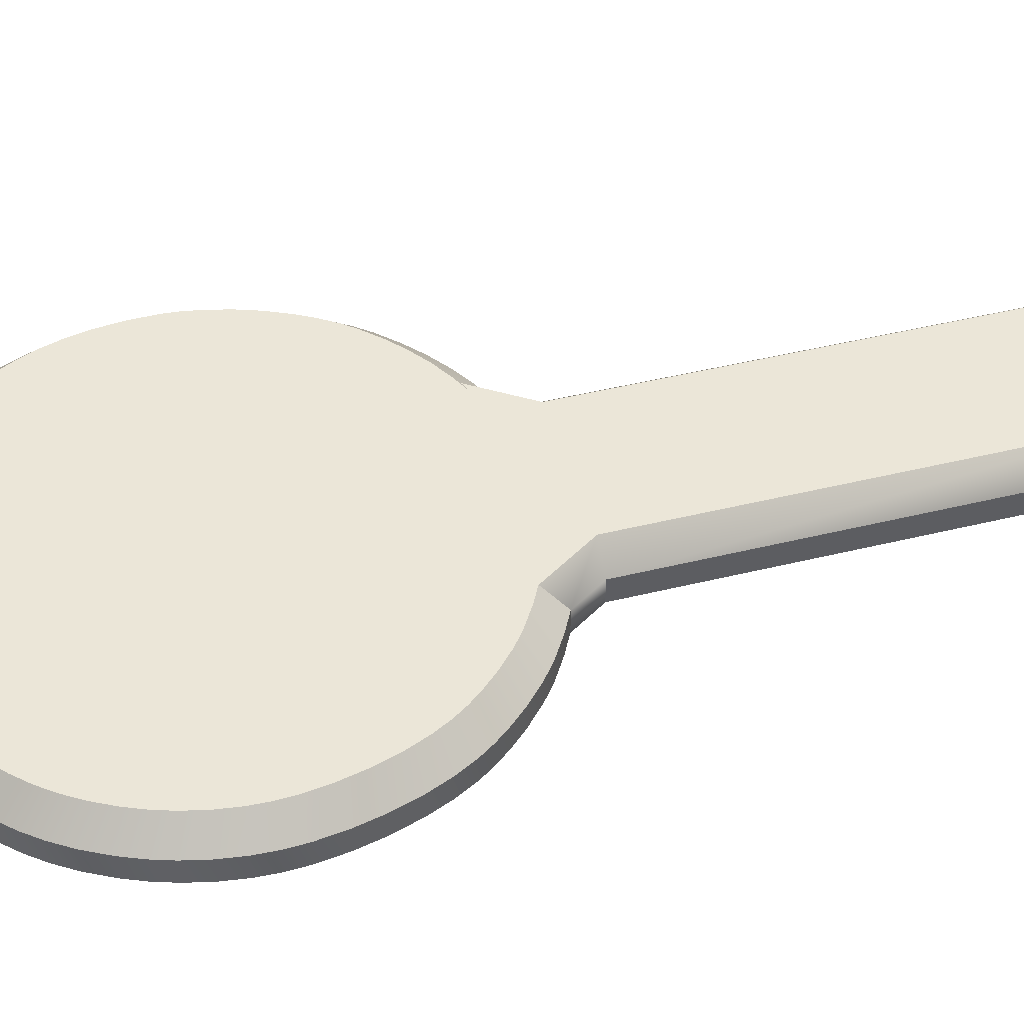
<metadata>
{"format":"obj","ext":"obj","renderer":"f3d","projection":"perspective","resolution":1024,"background":"white","views":[{"elev":46.5,"azim":-105.6,"up":"+Z"}]}
</metadata>
<code>
o DTMrGarrison
v -9.517 56.16 1.027
v -8.68 57.92 2.971
v -8.843 57.99 2.971
v -7.838 18 -1.027
v -7.838 53.49 -1.027
v -7.838 53.49 1.027
v -7.838 18 1.027
v -9.62 56.21 -1.027
v -9.517 56.16 -1.027
v -9.517 56.16 1.027
v -9.62 56.21 1.027
v -9.517 56.16 -1.027
v -11.15 57.01 -1.027
v -11.15 57.01 1.027
v -9.517 56.16 1.027
v -13.15 58.26 1.027
v -13.15 58.26 -1.027
v -14.48 59.29 1.027
v -14.48 59.29 -1.027
v -16.04 60.74 1.027
v -16.04 60.74 -1.027
v -16.04 60.74 -1.027
v -17.19 62 -1.027
v -17.19 62 1.027
v -16.04 60.74 1.027
v -18.19 63.24 1.027
v -18.19 63.24 -1.027
v -19.02 64.49 1.027
v -19.02 64.49 -1.027
v -19.86 66.06 1.027
v -19.86 66.06 -1.027
v -20.66 67.96 1.027
v -20.66 67.96 -1.027
v -21.43 70.4 1.027
v -21.43 70.4 -1.027
v -21.92 72.58 1.027
v -21.92 72.58 -1.027
v -22.23 74.85 1.027
v -22.23 74.85 -1.027
v -22.31 76.6 1.027
v -22.31 76.6 -1.027
v -22.22 78.35 1.027
v -22.22 78.35 -1.027
v -21.95 80.32 1.027
v -21.95 80.32 -1.027
v -21.49 82.25 1.027
v -21.49 82.25 -1.027
v -20.93 83.93 1.027
v -20.93 83.93 -1.027
v -20.25 85.54 1.027
v -20.25 85.54 -1.027
v -19.25 87.44 1.027
v -19.25 87.44 -1.027
v -18.19 89.05 1.027
v -18.19 89.05 -1.027
v -17.09 90.42 1.027
v -17.09 90.42 -1.027
v -15.84 91.73 1.027
v -15.84 91.73 -1.027
v -15.84 91.73 -1.027
v -14.58 92.84 -1.027
v -14.58 92.84 1.027
v -15.84 91.73 1.027
v -12.96 94.08 1.027
v -12.96 94.08 -1.027
v -11.05 95.31 1.027
v -11.05 95.31 -1.027
v -9.474 96.15 1.027
v -9.474 96.15 -1.027
v -7.615 96.92 1.027
v -7.615 96.92 -1.027
v -5.976 97.45 1.027
v -5.976 97.45 -1.027
v -3.971 97.89 1.027
v -3.971 97.89 -1.027
v -1.953 98.16 1.027
v -1.953 98.16 -1.027
v 0.01201 98.25 1.027
v 0.01201 98.25 -1.027
v 2.009 98.15 1.027
v 2.009 98.15 -1.027
v 4.052 97.87 1.027
v 4.052 97.87 -1.027
v 5.928 97.45 1.027
v 5.928 97.45 -1.027
v 7.744 96.87 1.027
v 7.744 96.87 -1.027
v 9.264 96.23 1.027
v 9.264 96.23 -1.027
v 11.2 95.2 1.027
v 11.2 95.2 -1.027
v 13 94.11 1.027
v 13 94.11 -1.027
v 14.14 93.32 1.027
v 14.14 93.32 -1.027
v 15.39 92.27 1.027
v 15.39 92.27 -1.027
v 15.39 92.27 -1.027
v 16.71 90.93 -1.027
v 16.71 90.93 1.027
v 15.39 92.27 1.027
v 18.05 89.29 1.027
v 18.05 89.29 -1.027
v 19.21 87.56 1.027
v 19.21 87.56 -1.027
v 19.78 86.58 1.027
v 19.78 86.58 -1.027
v 20.37 85.41 1.027
v 20.37 85.41 -1.027
v 21.03 83.82 1.027
v 21.03 83.82 -1.027
v 21.6 81.95 1.027
v 21.6 81.95 -1.027
v 22.03 79.8 1.027
v 22.03 79.8 -1.027
v 22.28 77.42 1.027
v 22.28 77.42 -1.027
v 22.31 74.85 1.027
v 22.31 74.85 -1.027
v 22.19 73.56 1.027
v 22.19 73.56 -1.027
v 21.87 71.74 1.027
v 21.87 71.74 -1.027
v 21.38 69.84 1.027
v 21.38 69.84 -1.027
v 20.69 67.89 1.027
v 20.69 67.89 -1.027
v 19.76 65.86 1.027
v 19.76 65.86 -1.027
v 18.92 64.36 1.027
v 18.92 64.36 -1.027
v 17.9 62.86 1.027
v 17.9 62.86 -1.027
v 16.98 61.74 1.027
v 16.98 61.74 -1.027
v 15.49 60.23 1.027
v 15.49 60.23 -1.027
v 15.49 60.23 -1.027
v 14.03 58.97 -1.027
v 14.03 58.97 1.027
v 15.49 60.23 1.027
v 12.36 57.75 1.027
v 12.36 57.75 -1.027
v 10.64 56.74 1.027
v 10.64 56.74 -1.027
v 8.711 55.8 1.027
v 8.711 55.8 -1.027
v 8.711 55.8 -1.027
v 9.663 56.19 -1.027
v 9.663 56.19 1.027
v 8.711 55.8 1.027
v 7.862 53.52 -1.027
v 7.862 18 -1.027
v 7.862 18 1.027
v 7.862 53.52 1.027
v 5.918 16.06 -1.027
v -5.894 16.06 -1.027
v -5.894 16.06 1.027
v 5.918 16.06 1.027
v 15.53 63.04 -2.971
v 16.34 64.03 -2.971
v 17.26 65.39 -2.971
v 14.16 61.65 -2.971
v 18.03 66.75 -2.971
v 18.89 68.62 -2.971
v 12.83 60.5 -2.971
v 9.723 58.45 -2.971
v 11.29 59.38 -2.971
v 10.24 93.51 -2.971
v 19.52 70.41 -2.971
v 7.922 57.58 -2.971
v 20.34 77.31 -2.971
v 19.97 72.15 -2.971
v 20.36 74.93 -2.971
v 20.27 73.82 -2.971
v 20.11 79.51 -2.971
v 5.918 53.52 -2.971
v 8.932 57.99 -2.971
v 17.56 86.53 -2.971
v 18.07 85.66 -2.971
v 19.72 81.47 -2.971
v 18.61 84.6 -2.971
v 19.2 83.16 -2.971
v 11.94 92.48 -2.971
v 16.49 88.13 -2.971
v 15.27 89.63 -2.971
v 14.07 90.84 -2.971
v 12.96 91.78 -2.971
v -5.894 53.49 -2.971
v 5.918 18 -2.971
v -5.894 18 -2.971
v -8.68 57.92 -2.971
v -8.843 57.99 -2.971
v 1.832 96.21 -2.971
v 3.707 95.96 -2.971
v 8.428 94.47 -2.971
v 5.419 95.57 -2.971
v 7.068 95.05 -2.971
v -1.784 96.22 -2.971
v 0.00963 96.3 -2.971
v -11.84 92.49 -2.971
v -10.07 93.63 -2.971
v -3.633 95.98 -2.971
v -8.643 94.39 -2.971
v -6.942 95.1 -2.971
v -5.468 95.57 -2.971
v -19.56 70.91 -2.971
v -10.18 58.7 -2.971
v -13.22 60.77 -2.971
v -12.04 59.86 -2.971
v -14.66 62.11 -2.971
v -18.84 68.63 -2.971
v -15.72 63.27 -2.971
v -20 72.92 -2.971
v -18.11 66.9 -2.971
v -16.62 64.39 -2.971
v -17.35 65.49 -2.971
v -13.35 91.34 -2.971
v -18.49 84.7 -2.971
v -14.49 90.33 -2.971
v -19.11 83.24 -2.971
v -17.57 86.45 -2.971
v -19.62 81.72 -2.971
v -15.63 89.14 -2.971
v -16.61 87.91 -2.971
v -20.29 75.03 -2.971
v -20.03 79.96 -2.971
v -20.29 78.17 -2.971
v -20.36 76.59 -2.971
v -10.18 58.7 2.971
v -12.04 59.86 2.971
v -13.22 60.77 2.971
v -14.66 62.11 2.971
v -19.56 70.91 2.971
v -8.68 57.92 2.971
v -18.84 68.63 2.971
v -15.72 63.27 2.971
v -18.11 66.9 2.971
v -16.62 64.39 2.971
v -17.35 65.49 2.971
v -11.84 92.49 2.971
v -20 72.92 2.971
v -5.894 53.49 2.971
v -8.843 57.99 2.971
v 5.918 18 2.971
v -5.894 18 2.971
v 5.918 53.52 2.971
v 7.922 57.58 2.971
v 8.932 57.99 2.971
v -1.784 96.22 2.971
v -10.07 93.63 2.971
v -13.35 91.34 2.971
v -3.633 95.98 2.971
v -8.643 94.39 2.971
v -6.942 95.1 2.971
v -5.468 95.57 2.971
v 1.832 96.21 2.971
v 0.00963 96.3 2.971
v 10.24 93.51 2.971
v 9.723 58.45 2.971
v 3.707 95.96 2.971
v 12.83 60.5 2.971
v 11.29 59.38 2.971
v 8.428 94.47 2.971
v 5.419 95.57 2.971
v 7.068 95.05 2.971
v 18.89 68.62 2.971
v 14.16 61.65 2.971
v 18.03 66.75 2.971
v 17.26 65.39 2.971
v 15.53 63.04 2.971
v 16.34 64.03 2.971
v 19.52 70.41 2.971
v 20.34 77.31 2.971
v 19.97 72.15 2.971
v 20.36 74.93 2.971
v 20.27 73.82 2.971
v 20.11 79.51 2.971
v 17.56 86.53 2.971
v 11.94 92.48 2.971
v 18.07 85.66 2.971
v 16.49 88.13 2.971
v 19.72 81.47 2.971
v 15.27 89.63 2.971
v 18.61 84.6 2.971
v 19.2 83.16 2.971
v 14.07 90.84 2.971
v 12.96 91.78 2.971
v -18.49 84.7 2.971
v -14.49 90.33 2.971
v -19.11 83.24 2.971
v -17.57 86.45 2.971
v -19.62 81.72 2.971
v -15.63 89.14 2.971
v -16.61 87.91 2.971
v -20.29 75.03 2.971
v -20.03 79.96 2.971
v -20.29 78.17 2.971
v -20.36 76.59 2.971
v -7.838 18 -1.027
v -5.894 18 -2.971
v -5.894 53.49 -2.971
v -5.894 16.06 -1.027
v 5.918 16.06 -1.027
v 5.918 18 -2.971
v -7.838 53.49 -1.027
v -9.62 56.21 -1.027
v -8.843 57.99 -2.971
v -7.838 53.49 -1.027
v -9.62 56.21 -1.027
v -9.62 56.21 1.027
v -7.838 53.49 1.027
v -8.843 57.99 2.971
v -5.894 53.49 2.971
v -5.894 18 2.971
v -7.838 18 1.027
v -5.894 16.06 1.027
v -5.894 16.06 -1.027
v -7.838 18 -1.027
v -8.68 57.92 -2.971
v -9.517 56.16 -1.027
v -9.62 56.21 -1.027
v -8.843 57.99 -2.971
v -9.517 56.16 -1.027
v -8.68 57.92 -2.971
v -10.18 58.7 -2.971
v -11.15 57.01 -1.027
v -12.04 59.86 -2.971
v -13.15 58.26 -1.027
v -13.22 60.77 -2.971
v -14.48 59.29 -1.027
v -14.66 62.11 -2.971
v -16.04 60.74 -1.027
v -15.72 63.27 -2.971
v -17.19 62 -1.027
v -16.62 64.39 -2.971
v -18.19 63.24 -1.027
v -17.35 65.49 -2.971
v -19.02 64.49 -1.027
v -18.11 66.9 -2.971
v -19.86 66.06 -1.027
v -18.84 68.63 -2.971
v -20.66 67.96 -1.027
v -19.56 70.91 -2.971
v -21.43 70.4 -1.027
v -20 72.92 -2.971
v -21.92 72.58 -1.027
v -20.29 75.03 -2.971
v -22.23 74.85 -1.027
v -20.36 76.59 -2.971
v -22.31 76.6 -1.027
v -20.29 78.17 -2.971
v -22.22 78.35 -1.027
v -20.03 79.96 -2.971
v -21.95 80.32 -1.027
v -19.62 81.72 -2.971
v -21.49 82.25 -1.027
v -19.11 83.24 -2.971
v -20.93 83.93 -1.027
v -18.49 84.7 -2.971
v -20.25 85.54 -1.027
v -17.57 86.45 -2.971
v -19.25 87.44 -1.027
v -16.61 87.91 -2.971
v -18.19 89.05 -1.027
v -15.63 89.14 -2.971
v -17.09 90.42 -1.027
v -14.49 90.33 -2.971
v -15.84 91.73 -1.027
v -13.35 91.34 -2.971
v -14.58 92.84 -1.027
v -11.84 92.49 -2.971
v -12.96 94.08 -1.027
v -10.07 93.63 -2.971
v -11.05 95.31 -1.027
v -8.643 94.39 -2.971
v -9.474 96.15 -1.027
v -6.942 95.1 -2.971
v -7.615 96.92 -1.027
v -5.468 95.57 -2.971
v -5.976 97.45 -1.027
v -3.633 95.98 -2.971
v -3.971 97.89 -1.027
v -1.784 96.22 -2.971
v -1.953 98.16 -1.027
v 0.00963 96.3 -2.971
v 0.01201 98.25 -1.027
v 1.832 96.21 -2.971
v 2.009 98.15 -1.027
v 3.707 95.96 -2.971
v 4.052 97.87 -1.027
v 5.419 95.57 -2.971
v 5.928 97.45 -1.027
v 7.068 95.05 -2.971
v 7.744 96.87 -1.027
v 8.428 94.47 -2.971
v 9.264 96.23 -1.027
v 10.24 93.51 -2.971
v 11.2 95.2 -1.027
v 11.94 92.48 -2.971
v 13 94.11 -1.027
v 12.96 91.78 -2.971
v 14.14 93.32 -1.027
v 14.07 90.84 -2.971
v 15.39 92.27 -1.027
v 15.27 89.63 -2.971
v 16.71 90.93 -1.027
v 16.49 88.13 -2.971
v 18.05 89.29 -1.027
v 17.56 86.53 -2.971
v 19.21 87.56 -1.027
v 18.07 85.66 -2.971
v 19.78 86.58 -1.027
v 18.61 84.6 -2.971
v 20.37 85.41 -1.027
v 19.2 83.16 -2.971
v 21.03 83.82 -1.027
v 19.72 81.47 -2.971
v 21.6 81.95 -1.027
v 20.11 79.51 -2.971
v 22.03 79.8 -1.027
v 20.34 77.31 -2.971
v 22.28 77.42 -1.027
v 20.36 74.93 -2.971
v 22.31 74.85 -1.027
v 20.27 73.82 -2.971
v 22.19 73.56 -1.027
v 19.97 72.15 -2.971
v 21.87 71.74 -1.027
v 19.52 70.41 -2.971
v 21.38 69.84 -1.027
v 18.89 68.62 -2.971
v 20.69 67.89 -1.027
v 18.03 66.75 -2.971
v 19.76 65.86 -1.027
v 17.26 65.39 -2.971
v 18.92 64.36 -1.027
v 16.34 64.03 -2.971
v 17.9 62.86 -1.027
v 15.53 63.04 -2.971
v 16.98 61.74 -1.027
v 14.16 61.65 -2.971
v 15.49 60.23 -1.027
v 12.83 60.5 -2.971
v 14.03 58.97 -1.027
v 11.29 59.38 -2.971
v 12.36 57.75 -1.027
v 9.723 58.45 -2.971
v 10.64 56.74 -1.027
v 7.922 57.58 -2.971
v 8.711 55.8 -1.027
v -8.68 57.92 2.971
v -9.517 56.16 1.027
v -11.15 57.01 1.027
v -10.18 58.7 2.971
v -13.15 58.26 1.027
v -12.04 59.86 2.971
v -14.48 59.29 1.027
v -13.22 60.77 2.971
v -16.04 60.74 1.027
v -14.66 62.11 2.971
v -17.19 62 1.027
v -15.72 63.27 2.971
v -18.19 63.24 1.027
v -16.62 64.39 2.971
v -19.02 64.49 1.027
v -17.35 65.49 2.971
v -19.86 66.06 1.027
v -18.11 66.9 2.971
v -20.66 67.96 1.027
v -18.84 68.63 2.971
v -21.43 70.4 1.027
v -19.56 70.91 2.971
v -21.92 72.58 1.027
v -20 72.92 2.971
v -22.23 74.85 1.027
v -20.29 75.03 2.971
v -22.31 76.6 1.027
v -20.36 76.59 2.971
v -22.22 78.35 1.027
v -20.29 78.17 2.971
v -21.95 80.32 1.027
v -20.03 79.96 2.971
v -21.49 82.25 1.027
v -19.62 81.72 2.971
v -20.93 83.93 1.027
v -19.11 83.24 2.971
v -20.25 85.54 1.027
v -18.49 84.7 2.971
v -19.25 87.44 1.027
v -17.57 86.45 2.971
v -18.19 89.05 1.027
v -16.61 87.91 2.971
v -17.09 90.42 1.027
v -15.63 89.14 2.971
v -15.84 91.73 1.027
v -14.49 90.33 2.971
v -14.58 92.84 1.027
v -13.35 91.34 2.971
v -12.96 94.08 1.027
v -11.84 92.49 2.971
v -11.05 95.31 1.027
v -10.07 93.63 2.971
v -9.474 96.15 1.027
v -8.643 94.39 2.971
v -7.615 96.92 1.027
v -6.942 95.1 2.971
v -5.976 97.45 1.027
v -5.468 95.57 2.971
v -3.971 97.89 1.027
v -3.633 95.98 2.971
v -1.953 98.16 1.027
v -1.784 96.22 2.971
v 0.01201 98.25 1.027
v 0.00963 96.3 2.971
v 2.009 98.15 1.027
v 1.832 96.21 2.971
v 4.052 97.87 1.027
v 3.707 95.96 2.971
v 5.928 97.45 1.027
v 5.419 95.57 2.971
v 7.744 96.87 1.027
v 7.068 95.05 2.971
v 9.264 96.23 1.027
v 8.428 94.47 2.971
v 11.2 95.2 1.027
v 10.24 93.51 2.971
v 13 94.11 1.027
v 11.94 92.48 2.971
v 14.14 93.32 1.027
v 12.96 91.78 2.971
v 15.39 92.27 1.027
v 14.07 90.84 2.971
v 16.71 90.93 1.027
v 15.27 89.63 2.971
v 18.05 89.29 1.027
v 16.49 88.13 2.971
v 19.21 87.56 1.027
v 17.56 86.53 2.971
v 19.78 86.58 1.027
v 18.07 85.66 2.971
v 20.37 85.41 1.027
v 18.61 84.6 2.971
v 21.03 83.82 1.027
v 19.2 83.16 2.971
v 21.6 81.95 1.027
v 19.72 81.47 2.971
v 22.03 79.8 1.027
v 20.11 79.51 2.971
v 22.28 77.42 1.027
v 20.34 77.31 2.971
v 22.31 74.85 1.027
v 20.36 74.93 2.971
v 22.19 73.56 1.027
v 20.27 73.82 2.971
v 21.87 71.74 1.027
v 19.97 72.15 2.971
v 21.38 69.84 1.027
v 19.52 70.41 2.971
v 20.69 67.89 1.027
v 18.89 68.62 2.971
v 19.76 65.86 1.027
v 18.03 66.75 2.971
v 18.92 64.36 1.027
v 17.26 65.39 2.971
v 17.9 62.86 1.027
v 16.34 64.03 2.971
v 16.98 61.74 1.027
v 15.53 63.04 2.971
v 15.49 60.23 1.027
v 14.16 61.65 2.971
v 14.03 58.97 1.027
v 12.83 60.5 2.971
v 12.36 57.75 1.027
v 11.29 59.38 2.971
v 10.64 56.74 1.027
v 9.723 58.45 2.971
v 8.711 55.8 1.027
v 7.922 57.58 2.971
v 8.711 55.8 -1.027
v 7.922 57.58 -2.971
v 8.932 57.99 -2.971
v 9.663 56.19 -1.027
v 7.862 53.52 -1.027
v 7.862 53.52 1.027
v 9.663 56.19 1.027
v 5.918 53.52 2.971
v 8.932 57.99 2.971
v 5.918 53.52 -2.971
v 8.932 57.99 -2.971
v 5.918 18 -2.971
v 7.862 18 -1.027
v 5.918 16.06 -1.027
v 5.918 16.06 1.027
v 7.862 18 1.027
v 7.922 57.58 2.971
v 8.711 55.8 1.027
v 9.663 56.19 1.027
v 8.932 57.99 2.971
v 5.918 53.52 2.971
v 7.862 53.52 1.027
v 7.862 18 1.027
v 5.918 18 2.971
v 5.918 16.06 1.027
v -5.894 16.06 1.027
v -5.894 18 2.971
v -9.517 56.16 1.027
v -8.843 57.99 2.971
v -9.62 56.21 1.027
v 8.711 55.8 -1.027
v 8.932 57.99 -2.971
v 9.663 56.19 -1.027
f 3 2 1
f 6 5 4
f 7 6 4
f 10 9 8
f 11 10 8
f 14 13 12
f 15 14 12
f 14 16 13
f 16 17 13
f 16 18 17
f 18 19 17
f 18 20 19
f 20 21 19
f 24 23 22
f 25 24 22
f 24 26 23
f 26 27 23
f 26 28 27
f 28 29 27
f 28 30 29
f 30 31 29
f 30 32 31
f 32 33 31
f 32 34 33
f 34 35 33
f 34 36 35
f 36 37 35
f 36 38 37
f 38 39 37
f 38 40 39
f 40 41 39
f 40 42 41
f 42 43 41
f 42 44 43
f 44 45 43
f 44 46 45
f 46 47 45
f 46 48 47
f 48 49 47
f 48 50 49
f 50 51 49
f 50 52 51
f 52 53 51
f 52 54 53
f 54 55 53
f 54 56 55
f 56 57 55
f 56 58 57
f 58 59 57
f 62 61 60
f 63 62 60
f 62 64 61
f 64 65 61
f 64 66 65
f 66 67 65
f 66 68 67
f 68 69 67
f 68 70 69
f 70 71 69
f 70 72 71
f 72 73 71
f 72 74 73
f 74 75 73
f 74 76 75
f 76 77 75
f 76 78 77
f 78 79 77
f 78 80 79
f 80 81 79
f 80 82 81
f 82 83 81
f 82 84 83
f 84 85 83
f 84 86 85
f 86 87 85
f 86 88 87
f 88 89 87
f 88 90 89
f 90 91 89
f 90 92 91
f 92 93 91
f 92 94 93
f 94 95 93
f 94 96 95
f 96 97 95
f 100 99 98
f 101 100 98
f 100 102 99
f 102 103 99
f 102 104 103
f 104 105 103
f 104 106 105
f 106 107 105
f 106 108 107
f 108 109 107
f 108 110 109
f 110 111 109
f 110 112 111
f 112 113 111
f 112 114 113
f 114 115 113
f 114 116 115
f 116 117 115
f 116 118 117
f 118 119 117
f 118 120 119
f 120 121 119
f 120 122 121
f 122 123 121
f 122 124 123
f 124 125 123
f 124 126 125
f 126 127 125
f 126 128 127
f 128 129 127
f 128 130 129
f 130 131 129
f 130 132 131
f 132 133 131
f 132 134 133
f 134 135 133
f 134 136 135
f 136 137 135
f 140 139 138
f 141 140 138
f 140 142 139
f 142 143 139
f 142 144 143
f 144 145 143
f 144 146 145
f 146 147 145
f 150 149 148
f 151 150 148
f 154 153 152
f 155 154 152
f 158 157 156
f 159 158 156
f 162 161 160
f 162 160 163
f 164 162 163
f 164 163 165
f 163 166 165
f 166 168 167
f 165 166 169
f 166 167 169
f 170 165 169
f 169 167 171
f 172 170 169
f 173 170 172
f 174 173 172
f 174 175 173
f 176 172 169
f 171 178 177
f 179 176 169
f 179 180 176
f 180 181 176
f 180 182 181
f 182 183 181
f 169 184 179
f 184 185 179
f 186 185 184
f 187 186 184
f 184 188 187
f 177 189 171
f 177 190 189
f 190 191 189
f 189 193 192
f 189 192 171
f 194 169 171
f 194 195 169
f 195 196 169
f 195 197 196
f 197 198 196
f 194 171 199
f 199 200 194
f 171 192 199
f 201 199 192
f 201 202 199
f 202 203 199
f 202 204 203
f 204 205 203
f 205 206 203
f 207 201 192
f 207 192 208
f 210 209 208
f 209 211 208
f 211 207 208
f 212 207 211
f 213 212 211
f 207 214 201
f 215 212 213
f 216 215 213
f 216 217 215
f 214 218 201
f 219 218 214
f 220 218 219
f 221 219 214
f 222 220 219
f 223 221 214
f 224 220 222
f 225 224 222
f 226 223 214
f 227 223 226
f 228 227 226
f 226 229 228
f 232 231 230
f 233 232 230
f 233 230 234
f 230 235 234
f 234 236 233
f 236 237 233
f 236 238 237
f 238 239 237
f 238 240 239
f 241 234 235
f 242 234 241
f 244 243 235
f 246 245 243
f 245 247 243
f 247 248 243
f 248 235 243
f 247 249 248
f 250 241 235
f 250 235 248
f 251 241 250
f 252 242 241
f 253 251 250
f 254 251 253
f 255 254 253
f 253 256 255
f 257 250 248
f 257 258 250
f 259 257 248
f 260 259 248
f 261 257 259
f 260 263 262
f 260 262 259
f 264 261 259
f 265 261 264
f 266 265 264
f 262 267 259
f 262 268 267
f 268 269 267
f 270 269 268
f 271 270 268
f 271 272 270
f 267 273 259
f 273 274 259
f 273 275 274
f 275 276 274
f 275 277 276
f 274 278 259
f 278 279 259
f 280 259 279
f 281 279 278
f 282 280 279
f 283 281 278
f 282 284 280
f 285 281 283
f 286 285 283
f 284 287 280
f 287 288 280
f 252 289 242
f 252 290 289
f 289 291 242
f 290 292 289
f 291 293 242
f 290 294 292
f 294 295 292
f 293 296 242
f 293 297 296
f 297 298 296
f 298 299 296
f 302 301 300
f 306 302 300
f 302 306 307
f 308 302 307
f 303 300 301
f 303 301 304
f 301 305 304
f 311 310 309
f 312 311 309
f 314 313 311
f 312 314 311
f 314 312 315
f 312 316 315
f 316 317 315
f 317 316 318
f 316 319 318
f 322 321 320
f 323 322 320
f 326 325 324
f 327 326 324
f 326 327 328
f 327 329 328
f 330 328 329
f 331 330 329
f 332 330 331
f 333 332 331
f 334 332 333
f 335 334 333
f 334 335 336
f 335 337 336
f 338 336 337
f 339 338 337
f 340 338 339
f 341 340 339
f 342 340 341
f 343 342 341
f 344 342 343
f 345 344 343
f 346 344 345
f 347 346 345
f 348 346 347
f 349 348 347
f 350 348 349
f 351 350 349
f 352 350 351
f 353 352 351
f 354 352 353
f 355 354 353
f 356 354 355
f 357 356 355
f 358 356 357
f 359 358 357
f 358 359 360
f 359 361 360
f 362 360 361
f 363 362 361
f 364 362 363
f 365 364 363
f 366 364 365
f 367 366 365
f 368 366 367
f 369 368 367
f 370 368 369
f 371 370 369
f 372 370 371
f 373 372 371
f 374 372 373
f 375 374 373
f 376 374 375
f 377 376 375
f 376 377 378
f 377 379 378
f 380 378 379
f 381 380 379
f 382 380 381
f 383 382 381
f 384 382 383
f 385 384 383
f 386 384 385
f 387 386 385
f 388 386 387
f 389 388 387
f 390 388 389
f 391 390 389
f 390 391 392
f 391 393 392
f 394 392 393
f 395 394 393
f 396 394 395
f 397 396 395
f 398 396 397
f 399 398 397
f 400 398 399
f 401 400 399
f 400 401 402
f 401 403 402
f 404 402 403
f 405 404 403
f 406 404 405
f 407 406 405
f 406 407 408
f 407 409 408
f 410 408 409
f 411 410 409
f 412 410 411
f 413 412 411
f 412 413 414
f 413 415 414
f 416 414 415
f 417 416 415
f 418 416 417
f 419 418 417
f 420 418 419
f 421 420 419
f 422 420 421
f 423 422 421
f 424 422 423
f 425 424 423
f 426 424 425
f 427 426 425
f 426 427 428
f 427 429 428
f 430 428 429
f 431 430 429
f 430 431 432
f 431 433 432
f 434 432 433
f 435 434 433
f 436 434 435
f 437 436 435
f 438 436 437
f 439 438 437
f 440 438 439
f 441 440 439
f 440 441 442
f 441 443 442
f 444 442 443
f 445 444 443
f 444 445 446
f 445 447 446
f 448 446 447
f 449 448 447
f 450 448 449
f 451 450 449
f 454 453 452
f 455 454 452
f 456 454 455
f 457 456 455
f 458 456 457
f 459 458 457
f 460 458 459
f 461 460 459
f 462 460 461
f 463 462 461
f 464 462 463
f 465 464 463
f 466 464 465
f 467 466 465
f 468 466 467
f 469 468 467
f 468 469 470
f 469 471 470
f 472 470 471
f 473 472 471
f 474 472 473
f 475 474 473
f 476 474 475
f 477 476 475
f 478 476 477
f 479 478 477
f 480 478 479
f 481 480 479
f 482 480 481
f 483 482 481
f 484 482 483
f 485 484 483
f 486 484 485
f 487 486 485
f 488 486 487
f 489 488 487
f 490 488 489
f 491 490 489
f 490 491 492
f 491 493 492
f 494 492 493
f 495 494 493
f 496 494 495
f 497 496 495
f 498 496 497
f 499 498 497
f 500 498 499
f 501 500 499
f 500 501 502
f 501 503 502
f 504 502 503
f 505 504 503
f 506 504 505
f 507 506 505
f 508 506 507
f 509 508 507
f 510 508 509
f 511 510 509
f 512 510 511
f 513 512 511
f 514 512 513
f 515 514 513
f 514 515 516
f 515 517 516
f 518 516 517
f 519 518 517
f 520 518 519
f 521 520 519
f 522 520 521
f 523 522 521
f 524 522 523
f 525 524 523
f 526 524 525
f 527 526 525
f 528 526 527
f 529 528 527
f 530 528 529
f 531 530 529
f 530 531 532
f 531 533 532
f 534 532 533
f 535 534 533
f 534 535 536
f 535 537 536
f 538 536 537
f 539 538 537
f 540 538 539
f 541 540 539
f 542 540 541
f 543 542 541
f 544 542 543
f 545 544 543
f 546 544 545
f 547 546 545
f 548 546 547
f 549 548 547
f 550 548 549
f 551 550 549
f 552 550 551
f 553 552 551
f 554 552 553
f 555 554 553
f 556 554 555
f 557 556 555
f 558 556 557
f 559 558 557
f 560 558 559
f 561 560 559
f 562 560 561
f 563 562 561
f 564 562 563
f 565 564 563
f 564 565 566
f 565 567 566
f 568 566 567
f 569 568 567
f 570 568 569
f 571 570 569
f 572 570 571
f 573 572 571
f 572 573 574
f 573 575 574
f 576 574 575
f 577 576 575
f 578 576 577
f 579 578 577
f 582 581 580
f 585 584 583
f 586 585 583
f 585 586 587
f 586 588 587
f 584 589 583
f 589 590 583
f 591 589 584
f 592 591 584
f 592 593 591
f 594 593 592
f 595 594 592
f 598 597 596
f 599 598 596
f 602 601 600
f 603 602 600
f 604 602 603
f 605 604 603
f 606 605 603
f 609 608 607
f 612 611 610

</code>
